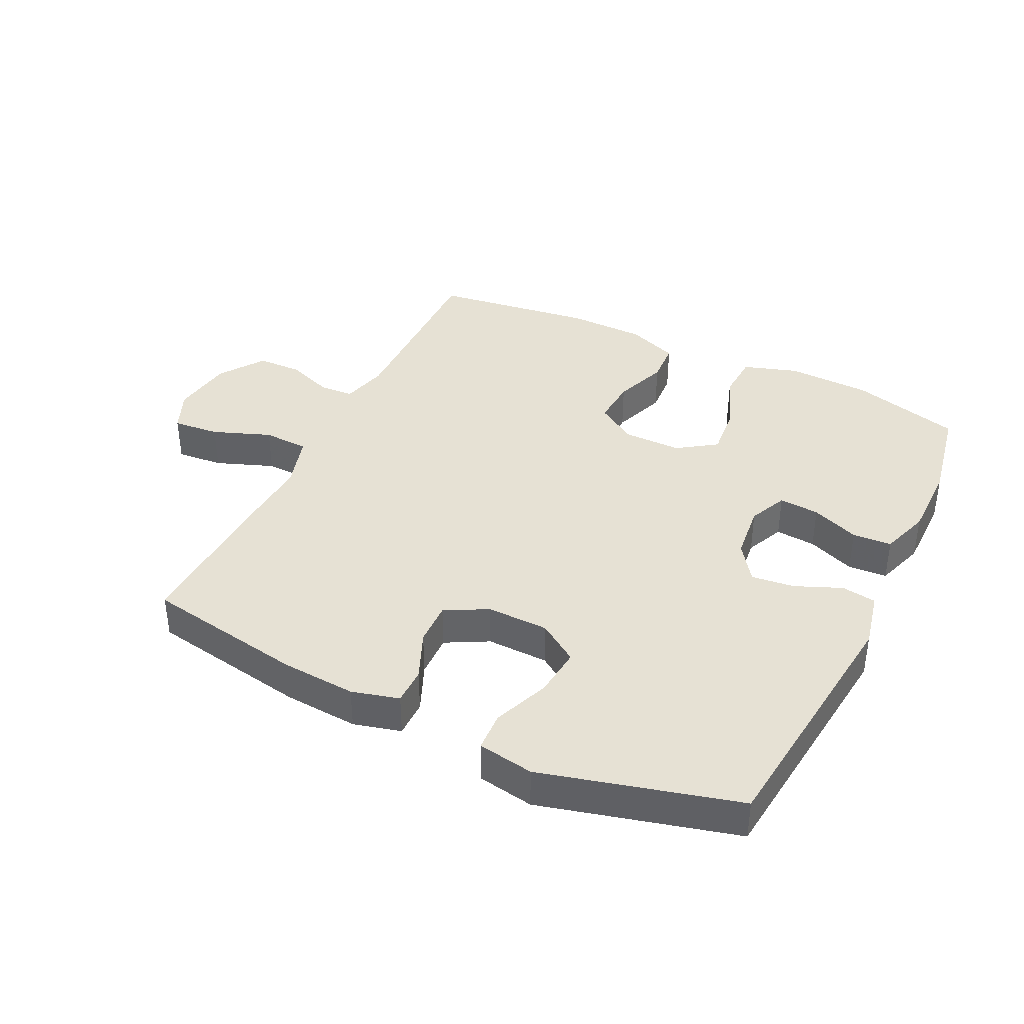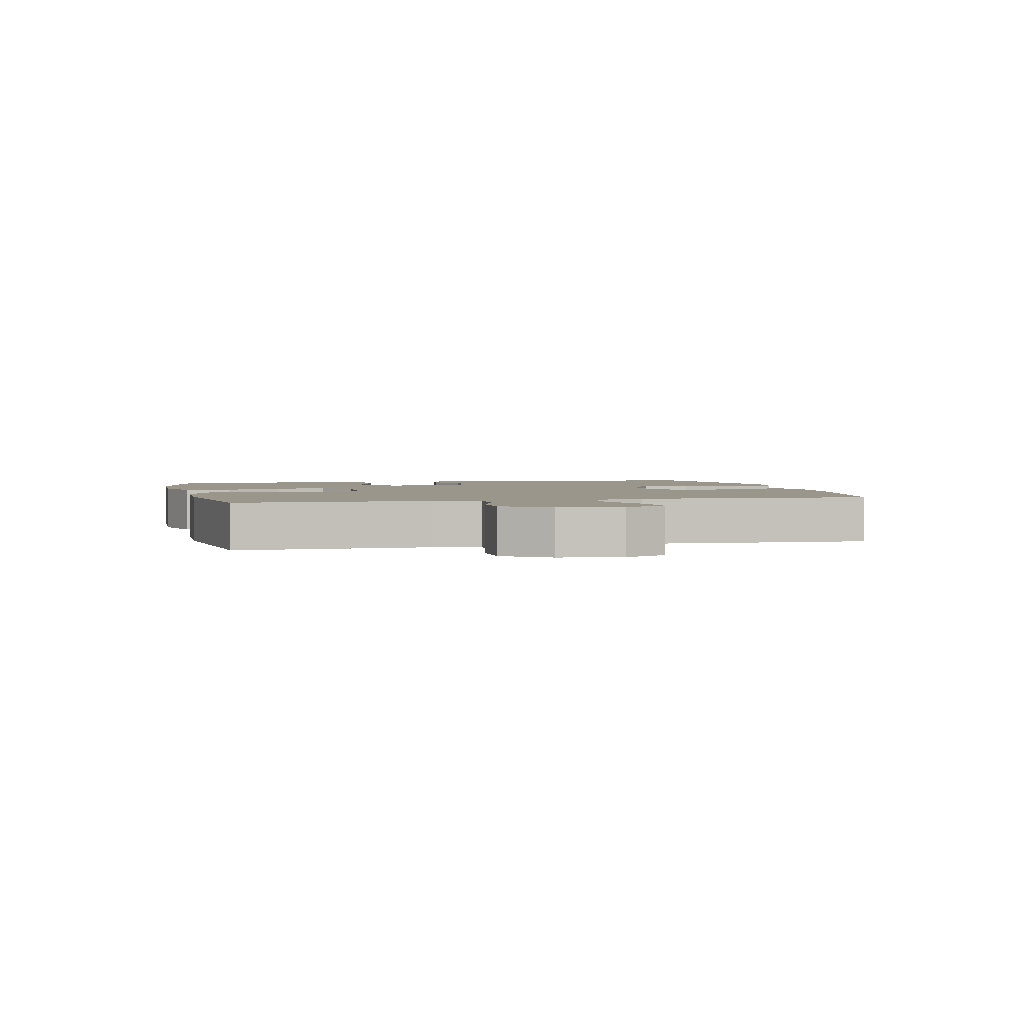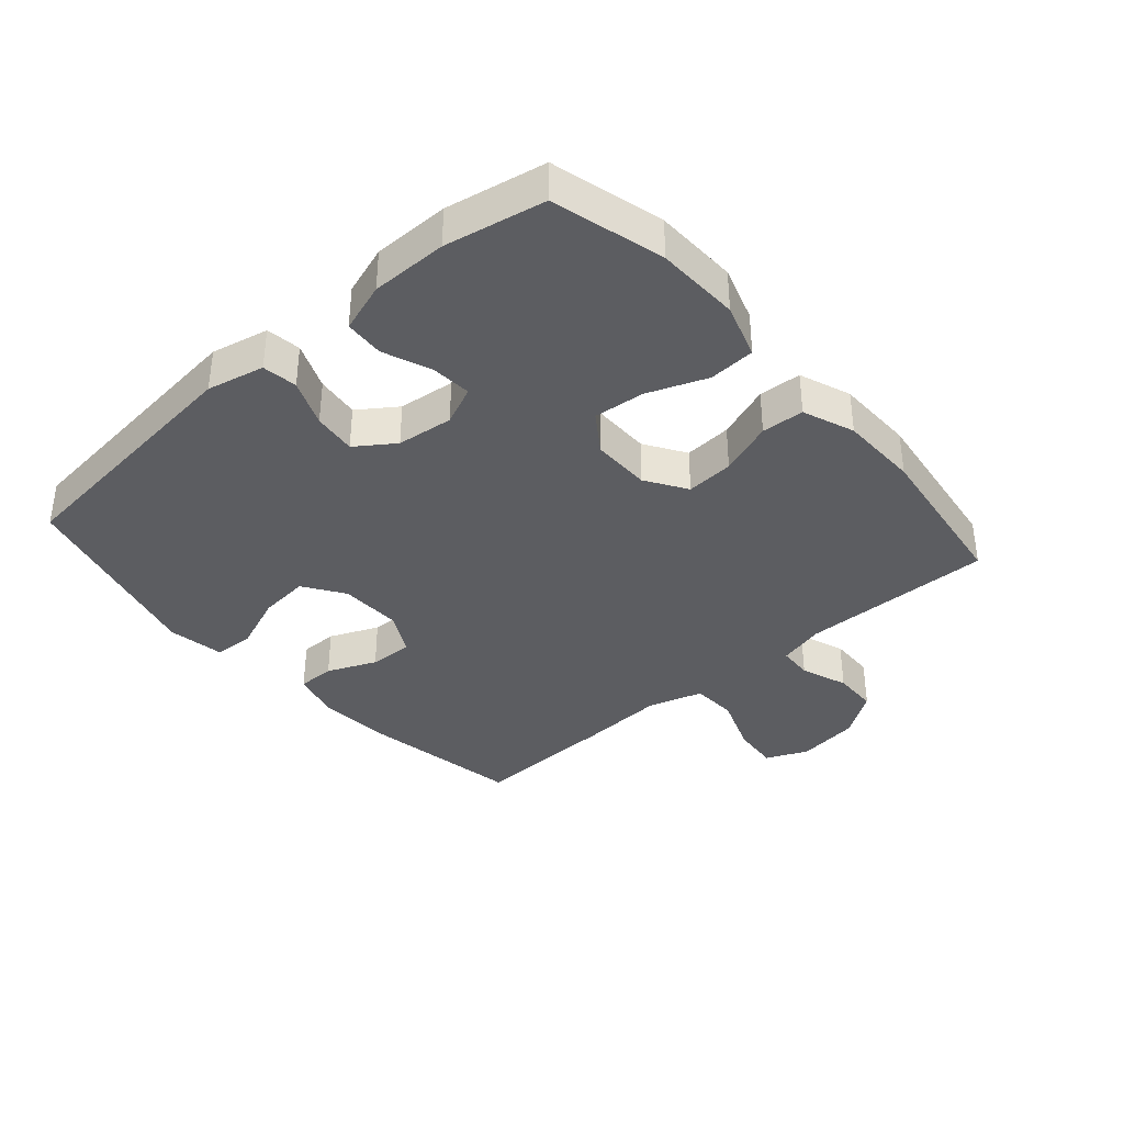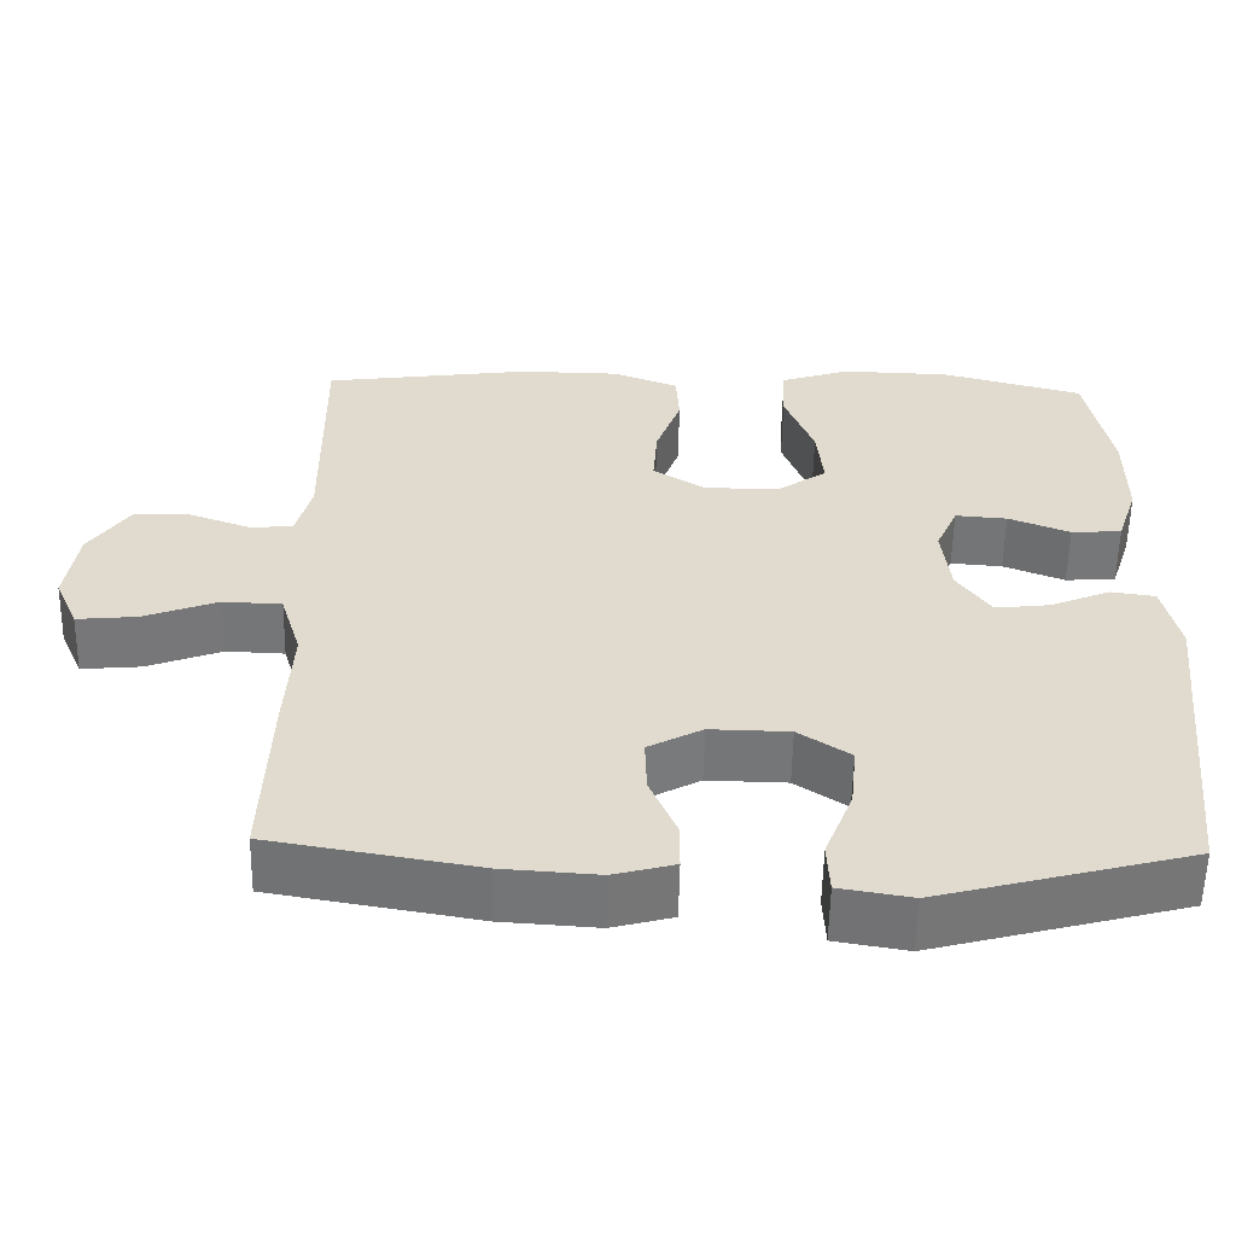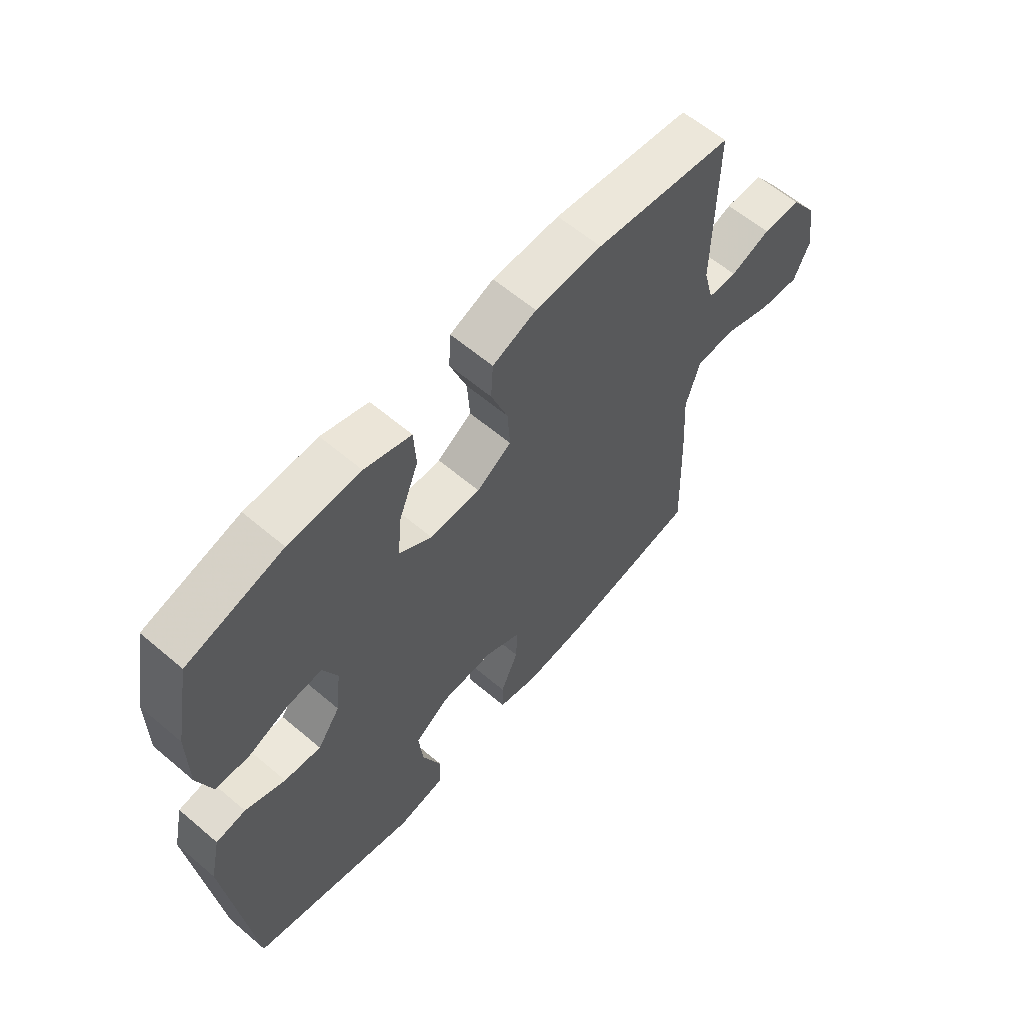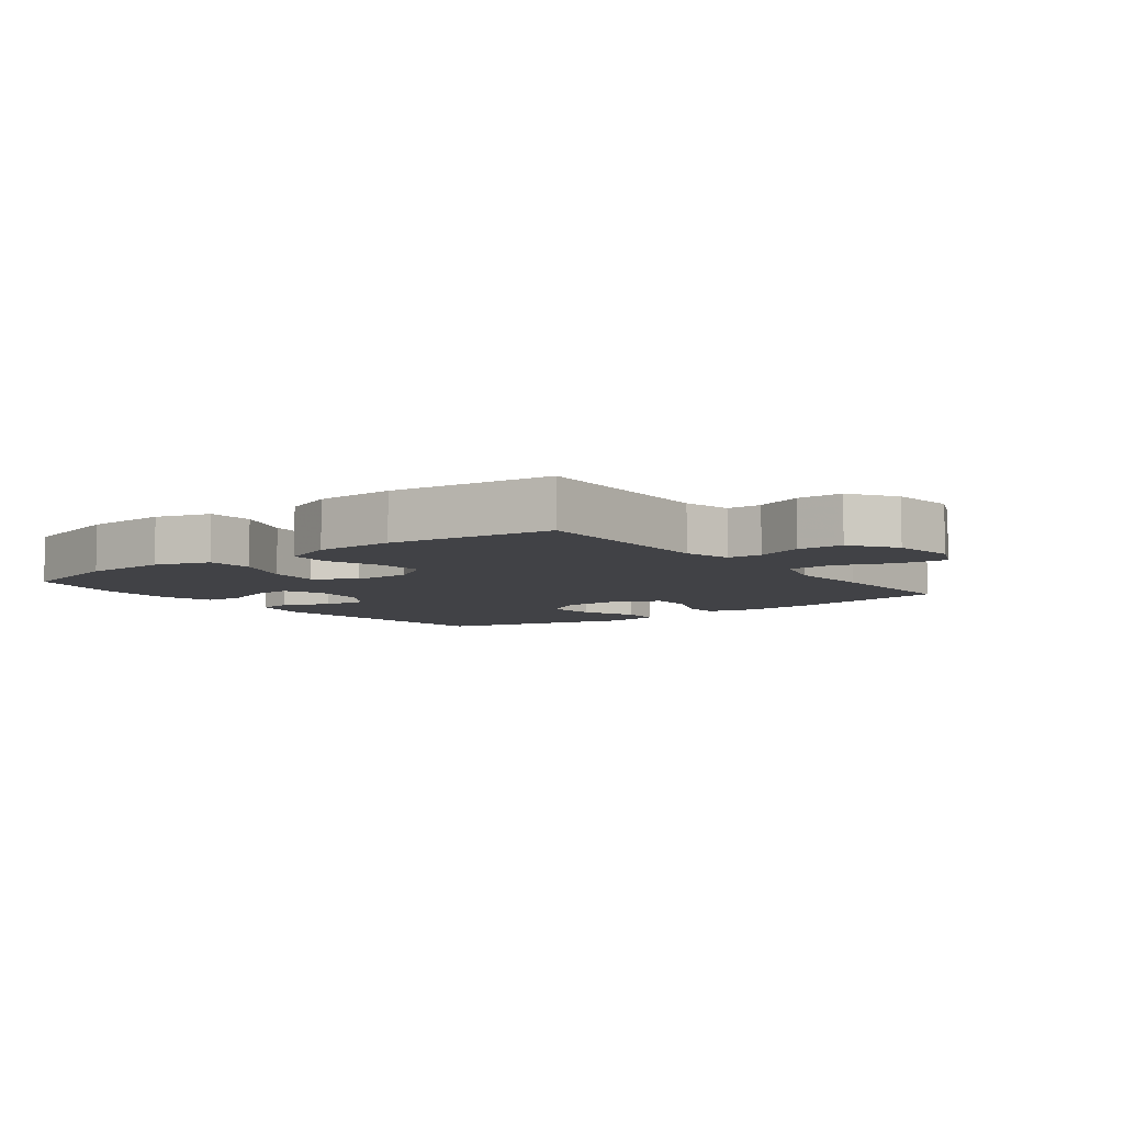
<metadata>
{"format":"obj","ext":"obj","renderer":"f3d","projection":"perspective","resolution":1024,"background":"white","views":[{"elev":39.0,"azim":-154.0,"up":"+Y"},{"elev":2.5,"azim":76.8,"up":"+Y"},{"elev":-37.0,"azim":-48.9,"up":"+Y"},{"elev":-56.9,"azim":178.9,"up":"+Z"},{"elev":61.1,"azim":-49.2,"up":"+Z"},{"elev":-6.7,"azim":37.3,"up":"+Y"}]}
</metadata>
<code>
v 0.5 0.07 -0.5
v 0.246 0.07 -0.544
v 0.128 0.07 -0.552
v 0.053 0.07 -0.532
v 0.053 0.07 -0.473
v 0.086 0.07 -0.396
v 0.088 0.07 -0.327
v 0.021 0.07 -0.291
v -0.077 0.07 -0.293
v -0.141 0.07 -0.336
v -0.133 0.07 -0.415
v -0.098 0.07 -0.504
v -0.101 0.07 -0.567
v -0.19 0.07 -0.582
v -0.5 0.07 -0.5
v -0.544 0.07 -0.093
v -0.524 0.07 -0.003
v -0.469 0.07 0.005
v -0.395 0.07 -0.026
v -0.327 0.07 -0.034
v -0.285 0.07 0.026
v -0.275 0.07 0.115
v -0.302 0.07 0.176
v -0.366 0.07 0.171
v -0.442 0.07 0.141
v -0.504 0.07 0.145
v -0.53 0.07 0.223
v -0.53 0.07 0.343
v -0.5 0.07 0.5
v -0.324 0.07 0.547
v -0.192 0.07 0.551
v -0.106 0.07 0.523
v -0.102 0.07 0.45
v -0.138 0.07 0.357
v -0.146 0.07 0.276
v -0.085 0.07 0.234
v 0.008 0.07 0.234
v 0.072 0.07 0.275
v 0.067 0.07 0.35
v 0.036 0.07 0.435
v 0.04 0.07 0.502
v 0.121 0.07 0.533
v 0.245 0.07 0.535
v 0.5 0.07 0.5
v 0.496 0.07 0.198
v 0.515 0.07 0.124
v 0.569 0.07 0.121
v 0.643 0.07 0.148
v 0.714 0.07 0.146
v 0.763 0.07 0.075
v 0.777 0.07 -0.024
v 0.748 0.07 -0.09
v 0.674 0.07 -0.083
v 0.582 0.07 -0.048
v 0.51 0.07 -0.051
v 0.484 0.07 -0.137
v 0.492 0.07 -0.27
v 0.5 0 -0.5
v 0.246 0 -0.544
v 0.128 0 -0.552
v 0.053 0 -0.532
v 0.053 0 -0.473
v 0.086 0 -0.396
v 0.088 0 -0.327
v 0.021 0 -0.291
v -0.077 0 -0.293
v -0.141 0 -0.336
v -0.133 0 -0.415
v -0.098 0 -0.504
v -0.101 0 -0.567
v -0.19 0 -0.582
v -0.5 0 -0.5
v -0.544 0 -0.093
v -0.524 0 -0.003
v -0.469 0 0.005
v -0.395 0 -0.026
v -0.327 0 -0.034
v -0.285 0 0.026
v -0.275 0 0.115
v -0.302 0 0.176
v -0.366 0 0.171
v -0.442 0 0.141
v -0.504 0 0.145
v -0.53 0 0.223
v -0.53 0 0.343
v -0.5 0 0.5
v -0.324 0 0.547
v -0.192 0 0.551
v -0.106 0 0.523
v -0.102 0 0.45
v -0.138 0 0.357
v -0.146 0 0.276
v -0.085 0 0.234
v 0.008 0 0.234
v 0.072 0 0.275
v 0.067 0 0.35
v 0.036 0 0.435
v 0.04 0 0.502
v 0.121 0 0.533
v 0.245 0 0.535
v 0.5 0 0.5
v 0.496 0 0.198
v 0.515 0 0.124
v 0.569 0 0.121
v 0.643 0 0.148
v 0.714 0 0.146
v 0.763 0 0.075
v 0.777 0 -0.024
v 0.748 0 -0.09
v 0.674 0 -0.083
v 0.582 0 -0.048
v 0.51 0 -0.051
v 0.484 0 -0.137
v 0.492 0 -0.27
f 4 5 6
f 3 4 6
f 2 3 6
f 1 2 6
f 57 1 6
f 56 57 6
f 55 56 6 7
f 52 53 54
f 51 52 54
f 50 51 54
f 49 50 54
f 48 49 54
f 47 48 54
f 46 47 54 55
f 55 7 8
f 46 55 8
f 45 46 8
f 43 44 45
f 42 43 45
f 41 42 45
f 40 41 45
f 39 40 45
f 38 39 45
f 45 8 9
f 38 45 9
f 37 38 9
f 32 33 34
f 31 32 34
f 30 31 34
f 29 30 34
f 28 29 34
f 27 28 34
f 26 27 34
f 25 26 34
f 24 25 34
f 23 24 34 35
f 22 23 35 36
f 17 18 19
f 16 17 19
f 15 16 19
f 14 15 19
f 13 14 19
f 12 13 19
f 11 12 19
f 10 11 19 20
f 37 9 10
f 36 37 10
f 22 36 10
f 21 22 10
f 10 20 21
f 63 62 61
f 63 61 60
f 63 60 59
f 63 59 58
f 63 58 114
f 63 114 113
f 64 63 113 112
f 111 110 109
f 111 109 108
f 111 108 107
f 111 107 106
f 111 106 105
f 111 105 104
f 112 111 104 103
f 65 64 112
f 65 112 103
f 65 103 102
f 102 101 100
f 102 100 99
f 102 99 98
f 102 98 97
f 102 97 96
f 102 96 95
f 66 65 102
f 66 102 95
f 66 95 94
f 91 90 89
f 91 89 88
f 91 88 87
f 91 87 86
f 91 86 85
f 91 85 84
f 91 84 83
f 91 83 82
f 91 82 81
f 92 91 81 80
f 93 92 80 79
f 76 75 74
f 76 74 73
f 76 73 72
f 76 72 71
f 76 71 70
f 76 70 69
f 76 69 68
f 77 76 68 67
f 67 66 94
f 67 94 93
f 67 93 79
f 67 79 78
f 78 77 67
f 1 58 59 2
f 2 59 60 3
f 3 60 61 4
f 4 61 62 5
f 5 62 63 6
f 6 63 64 7
f 7 64 65 8
f 8 65 66 9
f 9 66 67 10
f 10 67 68 11
f 11 68 69 12
f 12 69 70 13
f 13 70 71 14
f 14 71 72 15
f 15 72 73 16
f 16 73 74 17
f 17 74 75 18
f 18 75 76 19
f 19 76 77 20
f 20 77 78 21
f 21 78 79 22
f 22 79 80 23
f 23 80 81 24
f 24 81 82 25
f 25 82 83 26
f 26 83 84 27
f 27 84 85 28
f 28 85 86 29
f 29 86 87 30
f 30 87 88 31
f 31 88 89 32
f 32 89 90 33
f 33 90 91 34
f 34 91 92 35
f 35 92 93 36
f 36 93 94 37
f 37 94 95 38
f 38 95 96 39
f 39 96 97 40
f 40 97 98 41
f 41 98 99 42
f 42 99 100 43
f 43 100 101 44
f 44 101 102 45
f 45 102 103 46
f 46 103 104 47
f 47 104 105 48
f 48 105 106 49
f 49 106 107 50
f 50 107 108 51
f 51 108 109 52
f 52 109 110 53
f 53 110 111 54
f 54 111 112 55
f 55 112 113 56
f 56 113 114 57
f 57 114 58 1

</code>
